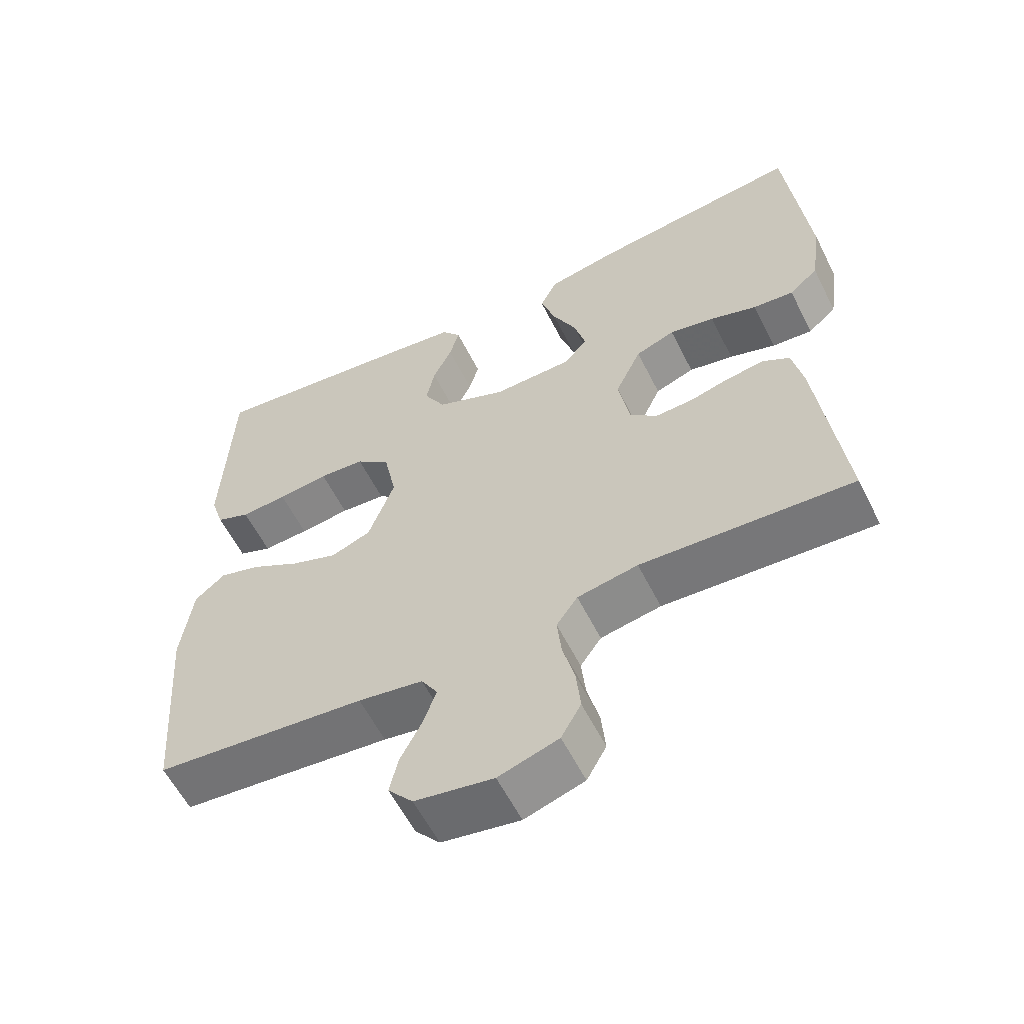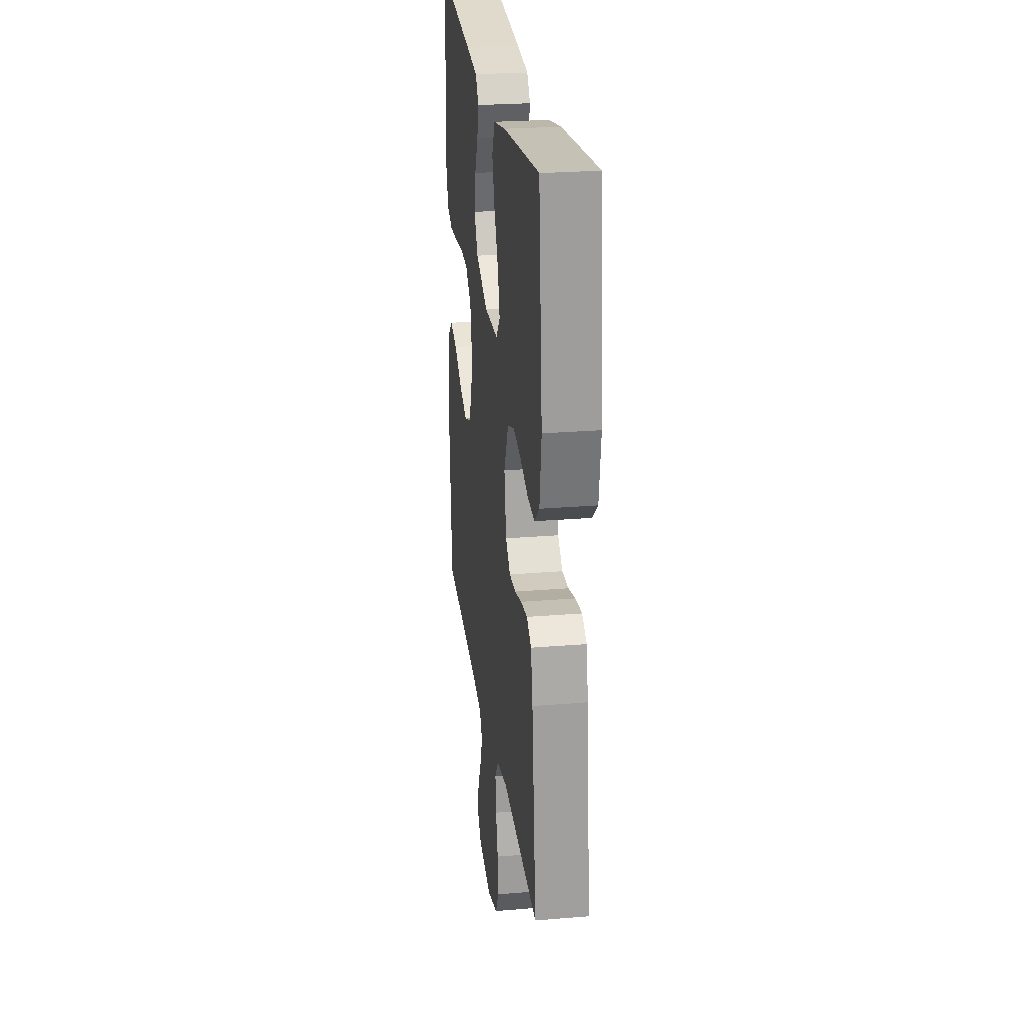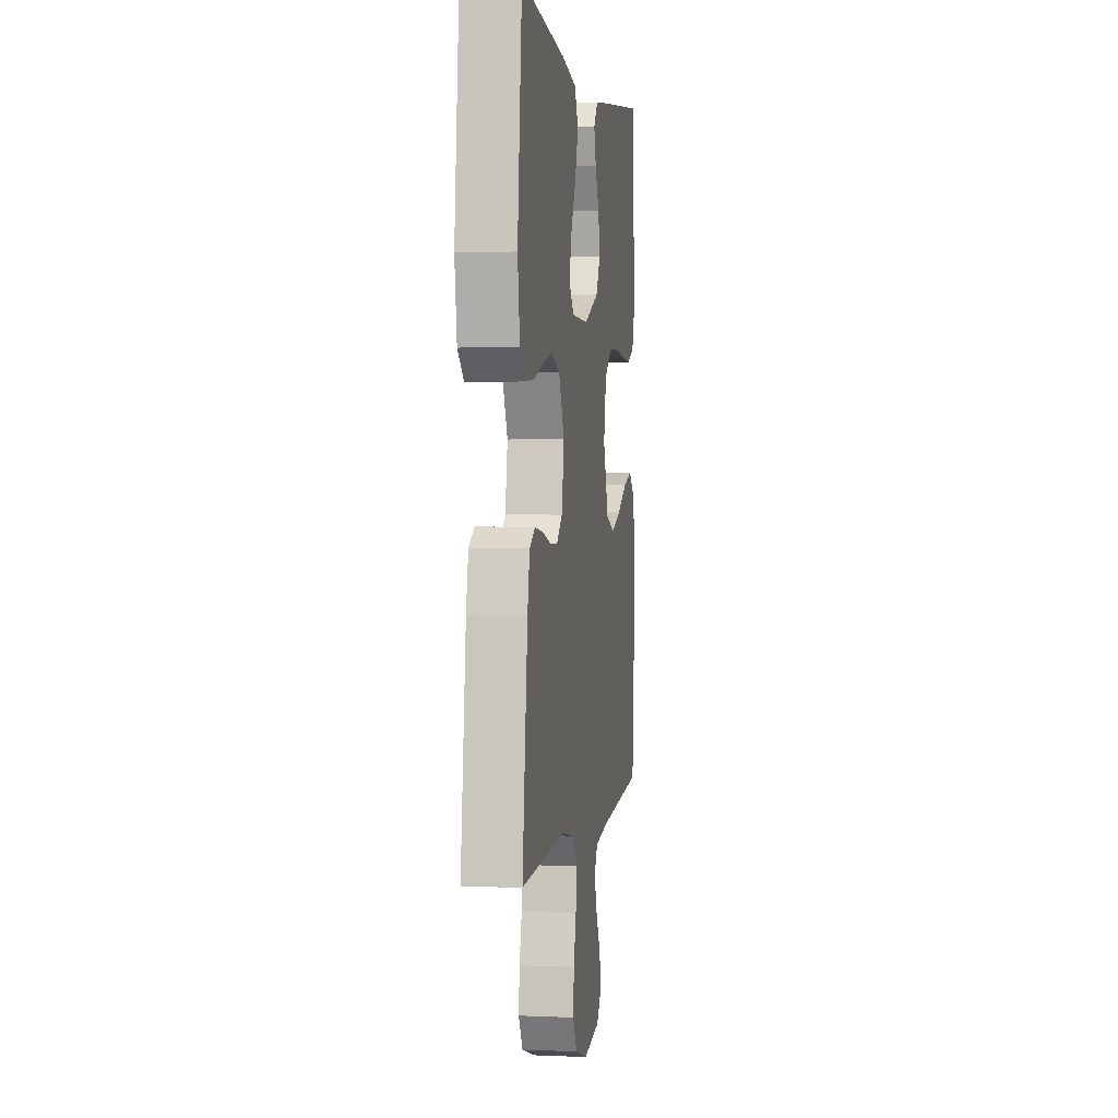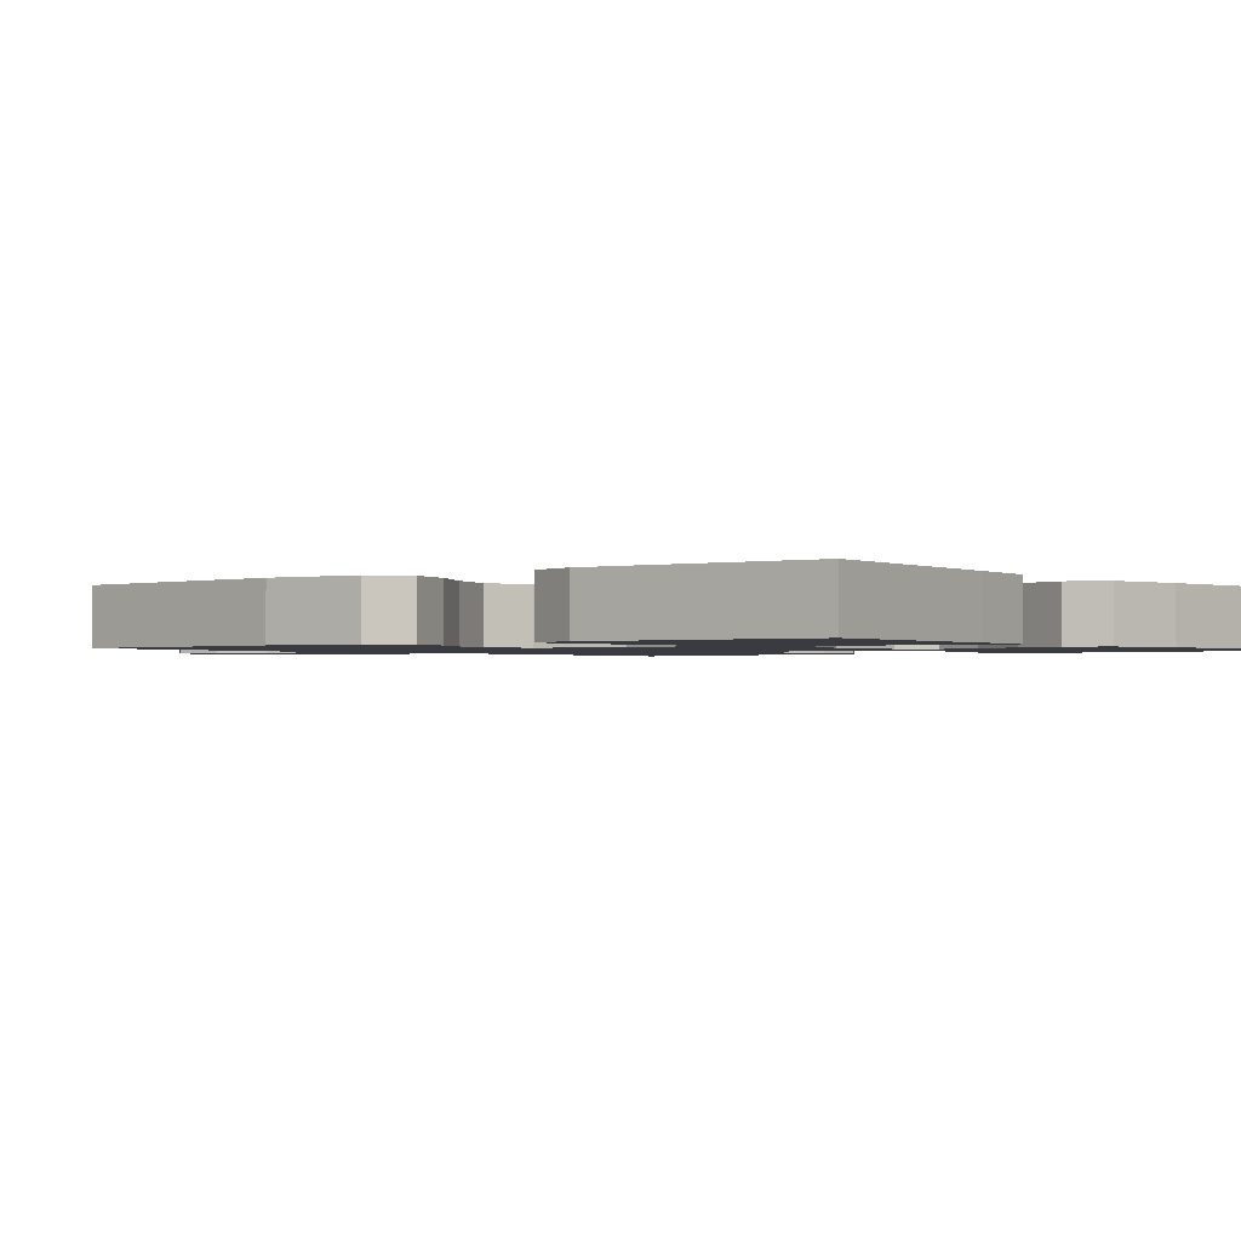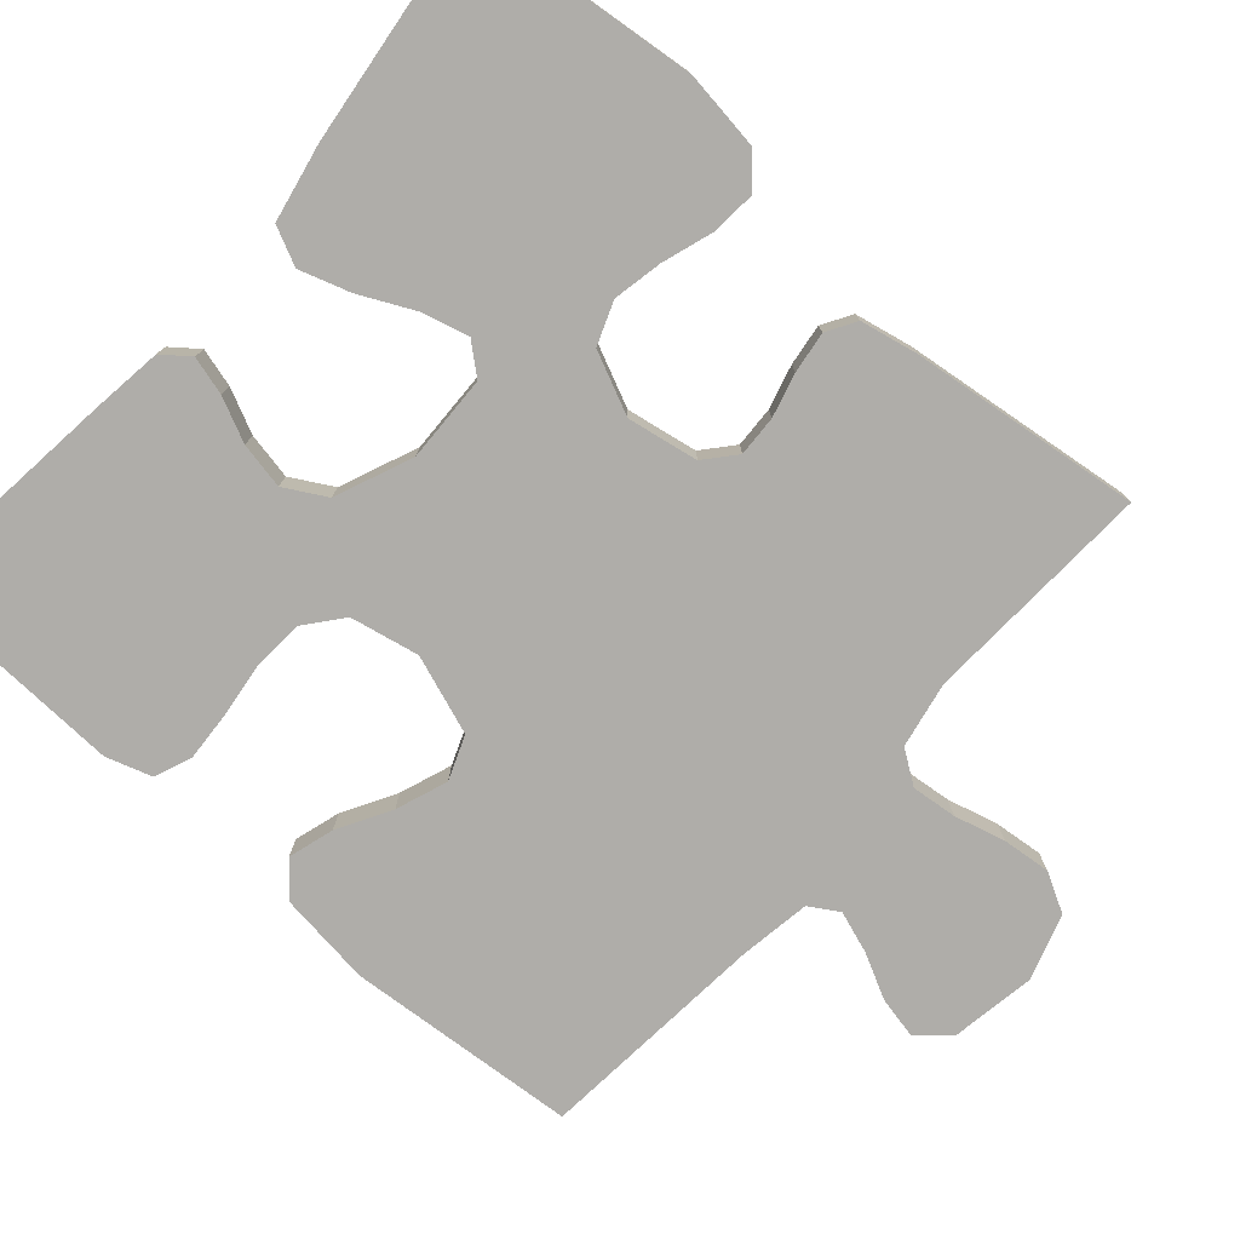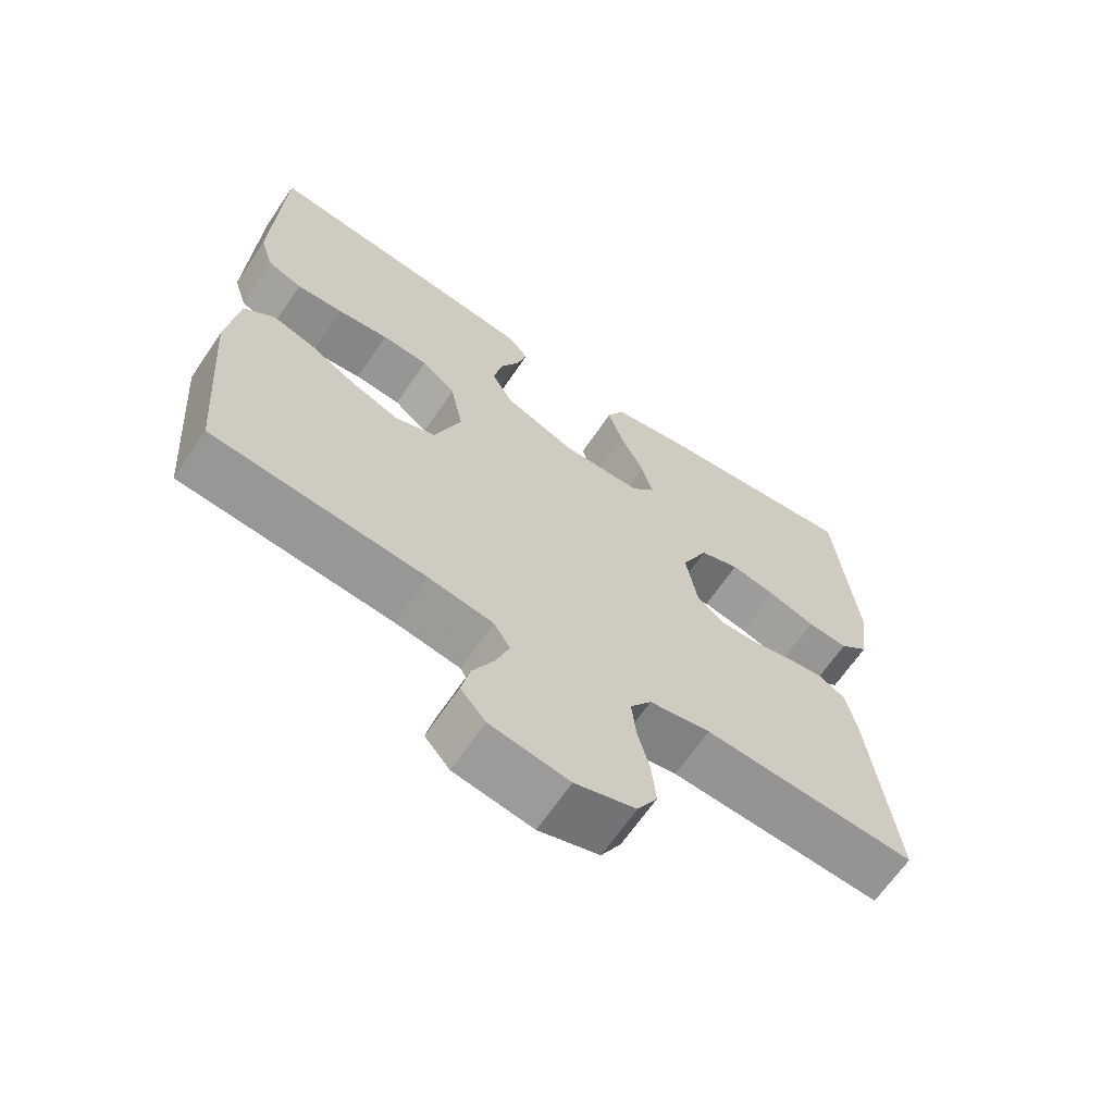
<metadata>
{"format":"obj","ext":"obj","renderer":"f3d","projection":"perspective","resolution":1024,"background":"white","views":[{"elev":-59.0,"azim":26.6,"up":"+Z"},{"elev":25.7,"azim":82.5,"up":"+Z"},{"elev":2.1,"azim":98.7,"up":"+Z"},{"elev":-1.4,"azim":-51.1,"up":"+Y"},{"elev":-77.4,"azim":48.9,"up":"+Y"},{"elev":-65.8,"azim":-34.2,"up":"+Z"}]}
</metadata>
<code>
v -0.5 0.07 -0.5
v -0.523 0.07 -0.2
v -0.507 0.07 -0.078
v -0.464 0.07 -0.042
v -0.405 0.07 -0.06
v -0.337 0.07 -0.099
v -0.27 0.07 -0.124
v -0.213 0.07 -0.102
v -0.176 0.07 0
v -0.194 0.07 0.09
v -0.242 0.07 0.129
v -0.307 0.07 0.134
v -0.379 0.07 0.125
v -0.445 0.07 0.121
v -0.493 0.07 0.14
v -0.512 0.07 0.2
v -0.5 0.07 0.5
v -0.2 0.07 0.465
v -0.104 0.07 0.452
v -0.077 0.07 0.417
v -0.091 0.07 0.367
v -0.118 0.07 0.31
v -0.13 0.07 0.25
v -0.1 0.07 0.196
v 0 0.07 0.154
v 0.113 0.07 0.157
v 0.146 0.07 0.196
v 0.13 0.07 0.257
v 0.096 0.07 0.328
v 0.075 0.07 0.394
v 0.099 0.07 0.444
v 0.2 0.07 0.464
v 0.5 0.07 0.5
v 0.53 0.07 0.2
v 0.515 0.07 0.097
v 0.474 0.07 0.061
v 0.416 0.07 0.066
v 0.35 0.07 0.088
v 0.286 0.07 0.101
v 0.23 0.07 0.08
v 0.193 0.07 0
v 0.209 0.07 -0.092
v 0.248 0.07 -0.126
v 0.301 0.07 -0.124
v 0.358 0.07 -0.109
v 0.412 0.07 -0.102
v 0.45 0.07 -0.125
v 0.465 0.07 -0.2
v 0.5 0.07 -0.5
v 0.2 0.07 -0.483
v 0.114 0.07 -0.499
v 0.084 0.07 -0.542
v 0.09 0.07 -0.601
v 0.107 0.07 -0.667
v 0.113 0.07 -0.73
v 0.085 0.07 -0.78
v 0 0.07 -0.807
v -0.111 0.07 -0.788
v -0.146 0.07 -0.747
v -0.134 0.07 -0.693
v -0.104 0.07 -0.635
v -0.085 0.07 -0.581
v -0.108 0.07 -0.543
v -0.2 0.07 -0.528
v -0.5 0 -0.5
v -0.523 0 -0.2
v -0.507 0 -0.078
v -0.464 0 -0.042
v -0.405 0 -0.06
v -0.337 0 -0.099
v -0.27 0 -0.124
v -0.213 0 -0.102
v -0.176 0 0
v -0.194 0 0.09
v -0.242 0 0.129
v -0.307 0 0.134
v -0.379 0 0.125
v -0.445 0 0.121
v -0.493 0 0.14
v -0.512 0 0.2
v -0.5 0 0.5
v -0.2 0 0.465
v -0.104 0 0.452
v -0.077 0 0.417
v -0.091 0 0.367
v -0.118 0 0.31
v -0.13 0 0.25
v -0.1 0 0.196
v 0 0 0.154
v 0.113 0 0.157
v 0.146 0 0.196
v 0.13 0 0.257
v 0.096 0 0.328
v 0.075 0 0.394
v 0.099 0 0.444
v 0.2 0 0.464
v 0.5 0 0.5
v 0.53 0 0.2
v 0.515 0 0.097
v 0.474 0 0.061
v 0.416 0 0.066
v 0.35 0 0.088
v 0.286 0 0.101
v 0.23 0 0.08
v 0.193 0 0
v 0.209 0 -0.092
v 0.248 0 -0.126
v 0.301 0 -0.124
v 0.358 0 -0.109
v 0.412 0 -0.102
v 0.45 0 -0.125
v 0.465 0 -0.2
v 0.5 0 -0.5
v 0.2 0 -0.483
v 0.114 0 -0.499
v 0.084 0 -0.542
v 0.09 0 -0.601
v 0.107 0 -0.667
v 0.113 0 -0.73
v 0.085 0 -0.78
v 0 0 -0.807
v -0.111 0 -0.788
v -0.146 0 -0.747
v -0.134 0 -0.693
v -0.104 0 -0.635
v -0.085 0 -0.581
v -0.108 0 -0.543
v -0.2 0 -0.528
f 59 60 61
f 58 59 61
f 57 58 61
f 56 57 61
f 55 56 61
f 54 55 61
f 53 54 61
f 52 53 61 62
f 51 52 62 63
f 48 49 50
f 47 48 50
f 46 47 50
f 45 46 50
f 44 45 50
f 43 44 50 51
f 51 63 64
f 43 51 64
f 42 43 64
f 36 37 38
f 35 36 38
f 34 35 38
f 33 34 38
f 32 33 38
f 31 32 38
f 30 31 38
f 29 30 38
f 28 29 38
f 27 28 38 39
f 26 27 39 40
f 20 21 22
f 19 20 22
f 18 19 22
f 17 18 22
f 16 17 22
f 15 16 22
f 14 15 22
f 13 14 22
f 12 13 22
f 11 12 22 23
f 10 11 23 24
f 4 5 6
f 3 4 6
f 2 3 6
f 1 2 6
f 64 1 6
f 64 6 7
f 64 7 8
f 42 64 8
f 41 42 8
f 41 8 9
f 40 41 9
f 26 40 9
f 25 26 9
f 9 10 24 25
f 125 124 123
f 125 123 122
f 125 122 121
f 125 121 120
f 125 120 119
f 125 119 118
f 125 118 117
f 126 125 117 116
f 127 126 116 115
f 114 113 112
f 114 112 111
f 114 111 110
f 114 110 109
f 114 109 108
f 115 114 108 107
f 128 127 115
f 128 115 107
f 128 107 106
f 102 101 100
f 102 100 99
f 102 99 98
f 102 98 97
f 102 97 96
f 102 96 95
f 102 95 94
f 102 94 93
f 102 93 92
f 103 102 92 91
f 104 103 91 90
f 86 85 84
f 86 84 83
f 86 83 82
f 86 82 81
f 86 81 80
f 86 80 79
f 86 79 78
f 86 78 77
f 86 77 76
f 87 86 76 75
f 88 87 75 74
f 70 69 68
f 70 68 67
f 70 67 66
f 70 66 65
f 70 65 128
f 71 70 128
f 72 71 128
f 72 128 106
f 72 106 105
f 73 72 105
f 73 105 104
f 73 104 90
f 73 90 89
f 89 88 74 73
f 1 65 66 2
f 2 66 67 3
f 3 67 68 4
f 4 68 69 5
f 5 69 70 6
f 6 70 71 7
f 7 71 72 8
f 8 72 73 9
f 9 73 74 10
f 10 74 75 11
f 11 75 76 12
f 12 76 77 13
f 13 77 78 14
f 14 78 79 15
f 15 79 80 16
f 16 80 81 17
f 17 81 82 18
f 18 82 83 19
f 19 83 84 20
f 20 84 85 21
f 21 85 86 22
f 22 86 87 23
f 23 87 88 24
f 24 88 89 25
f 25 89 90 26
f 26 90 91 27
f 27 91 92 28
f 28 92 93 29
f 29 93 94 30
f 30 94 95 31
f 31 95 96 32
f 32 96 97 33
f 33 97 98 34
f 34 98 99 35
f 35 99 100 36
f 36 100 101 37
f 37 101 102 38
f 38 102 103 39
f 39 103 104 40
f 40 104 105 41
f 41 105 106 42
f 42 106 107 43
f 43 107 108 44
f 44 108 109 45
f 45 109 110 46
f 46 110 111 47
f 47 111 112 48
f 48 112 113 49
f 49 113 114 50
f 50 114 115 51
f 51 115 116 52
f 52 116 117 53
f 53 117 118 54
f 54 118 119 55
f 55 119 120 56
f 56 120 121 57
f 57 121 122 58
f 58 122 123 59
f 59 123 124 60
f 60 124 125 61
f 61 125 126 62
f 62 126 127 63
f 63 127 128 64
f 64 128 65 1

</code>
